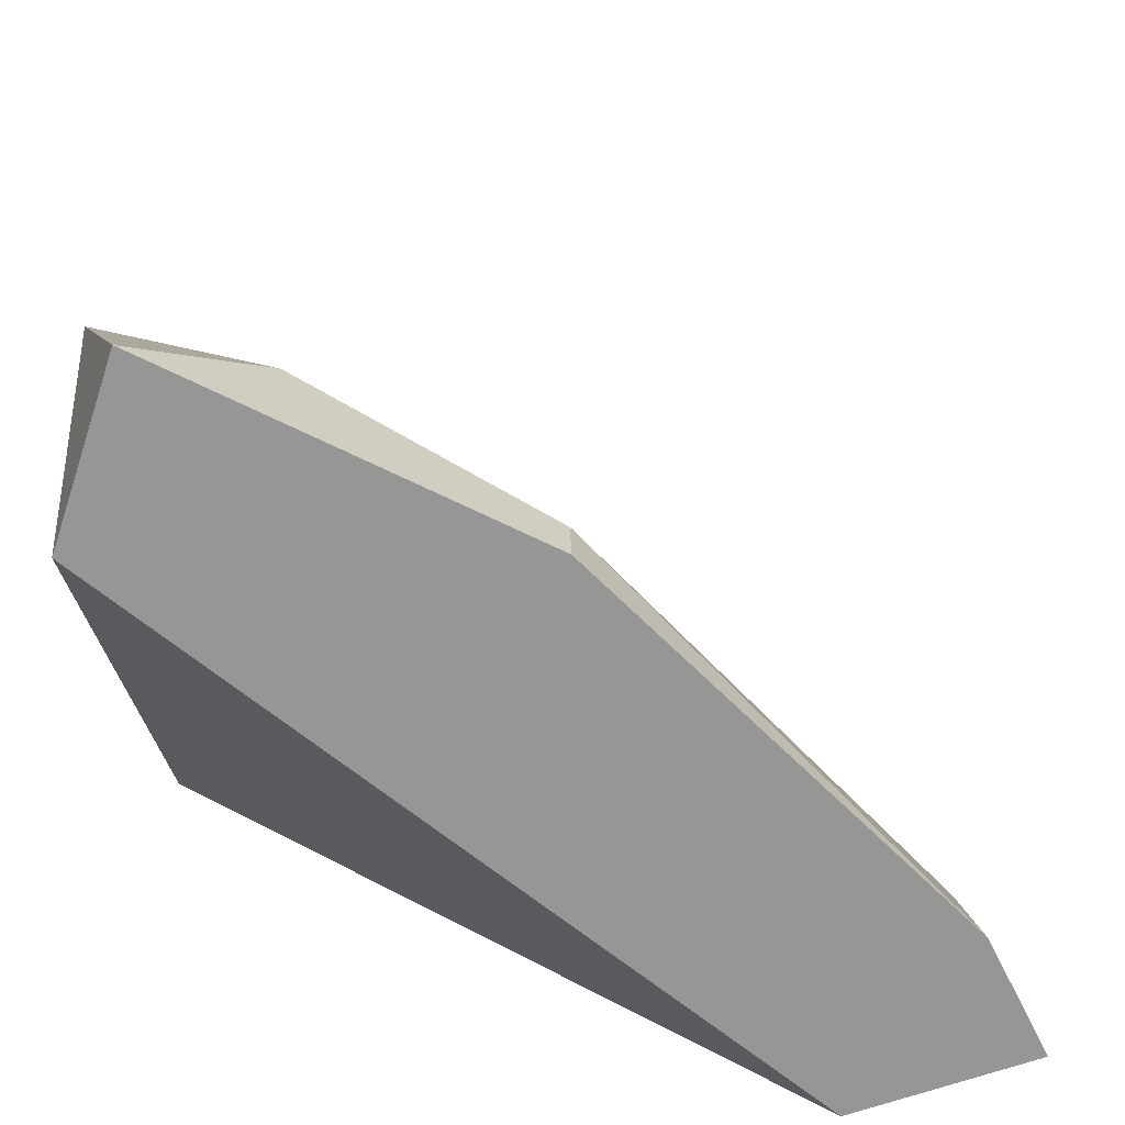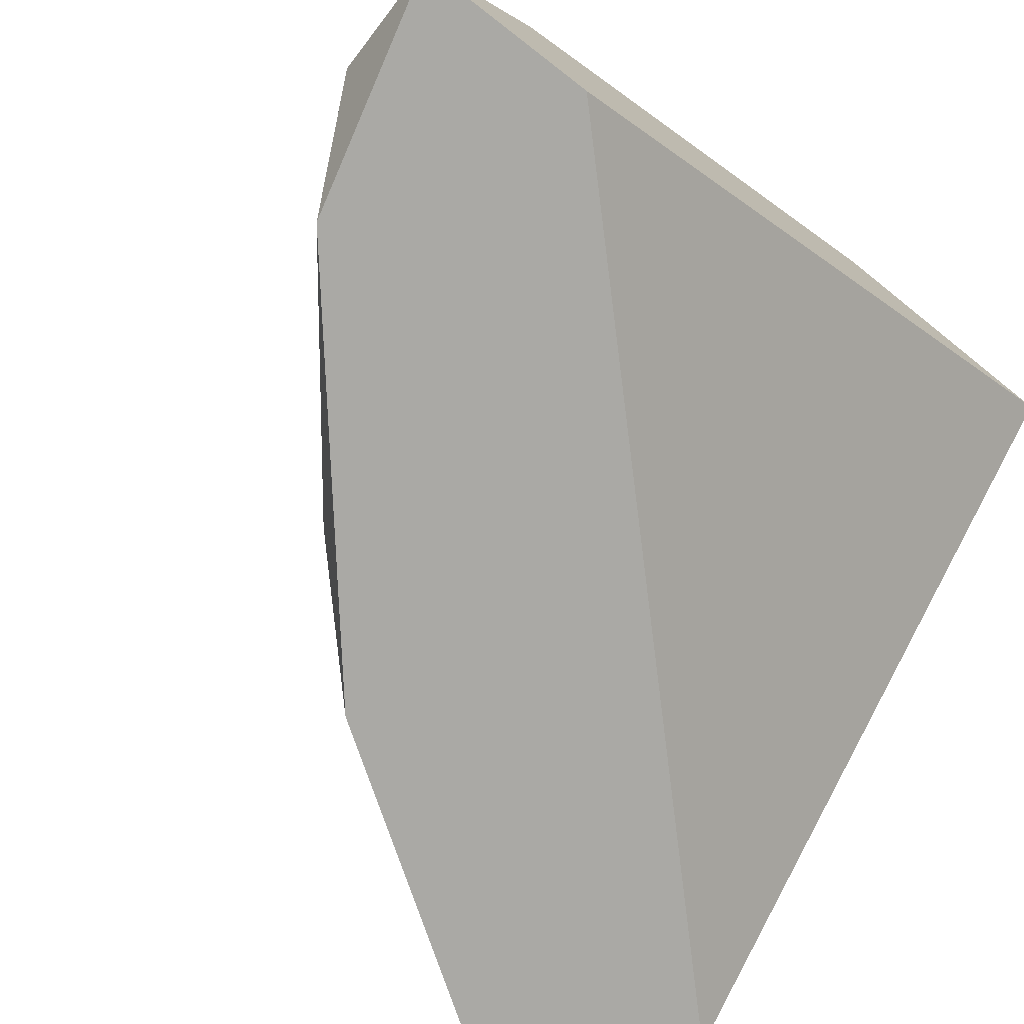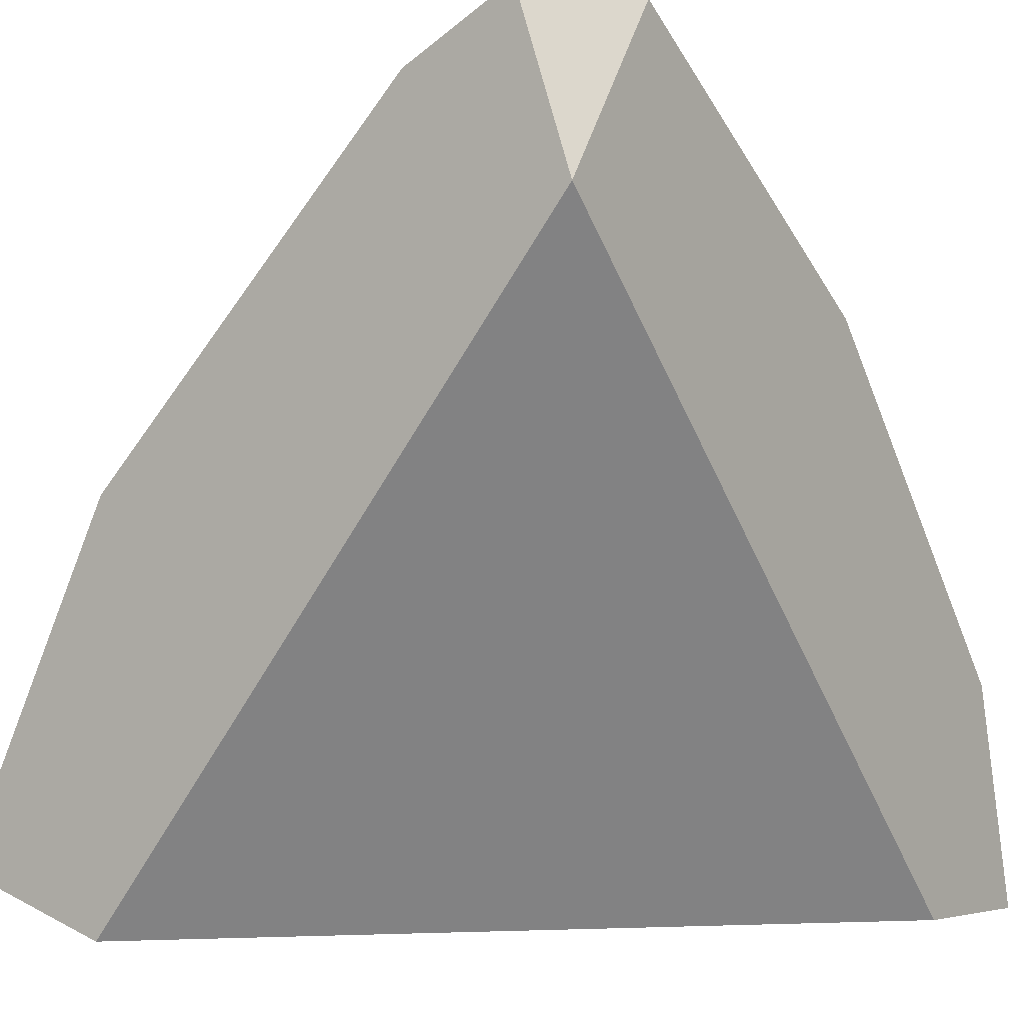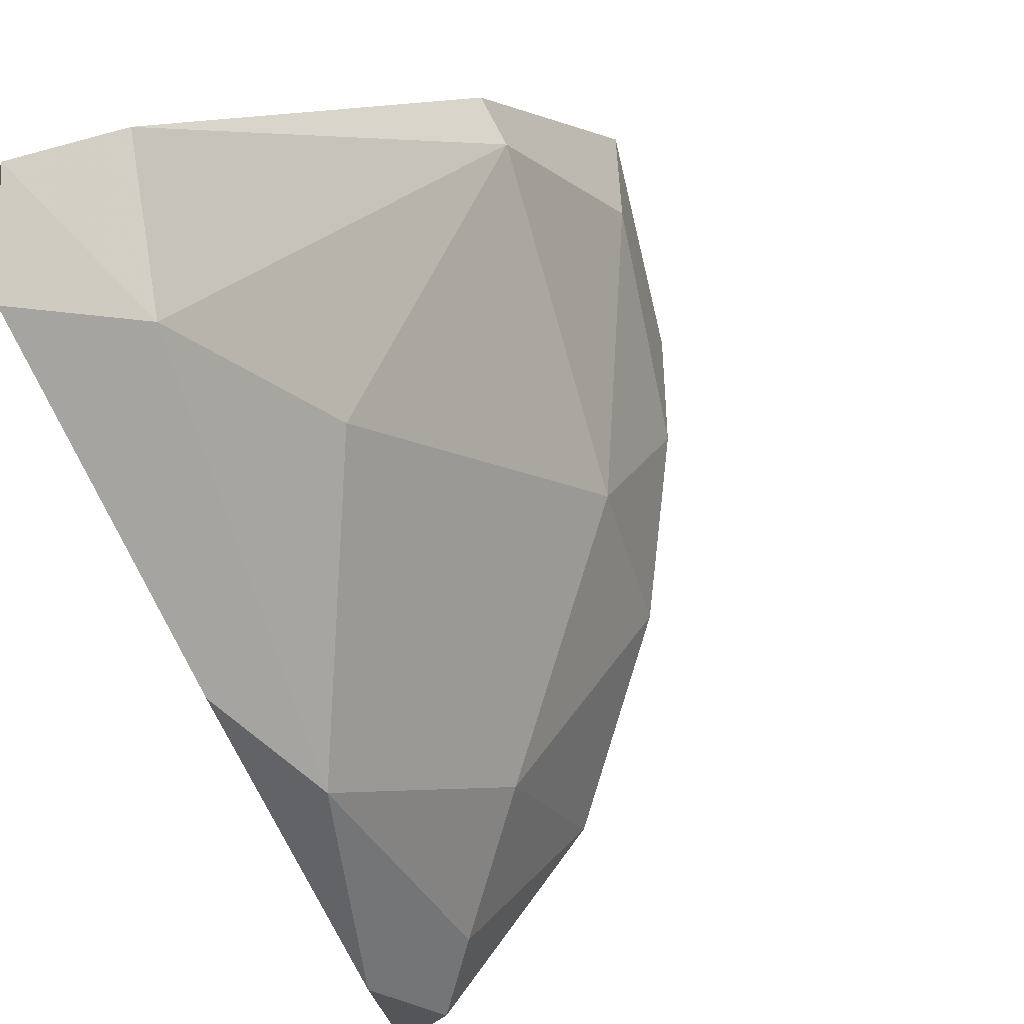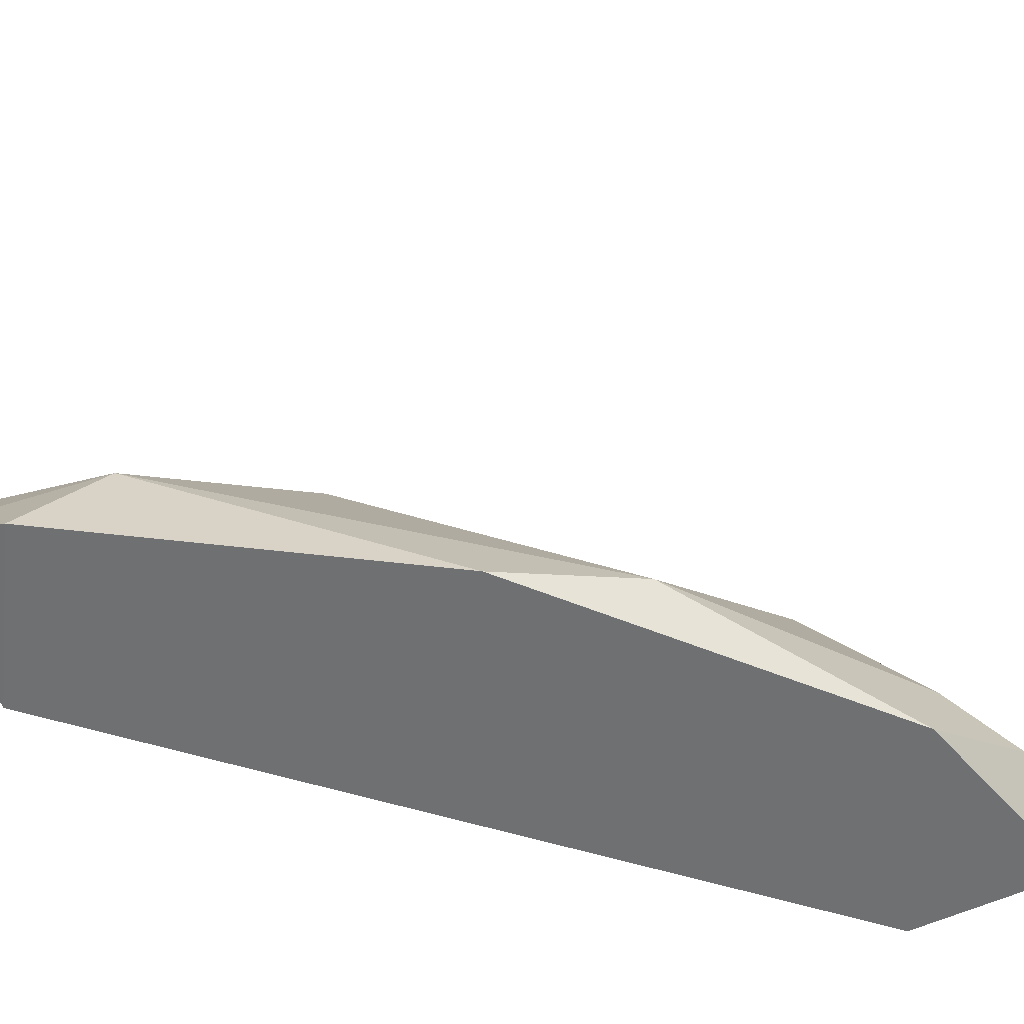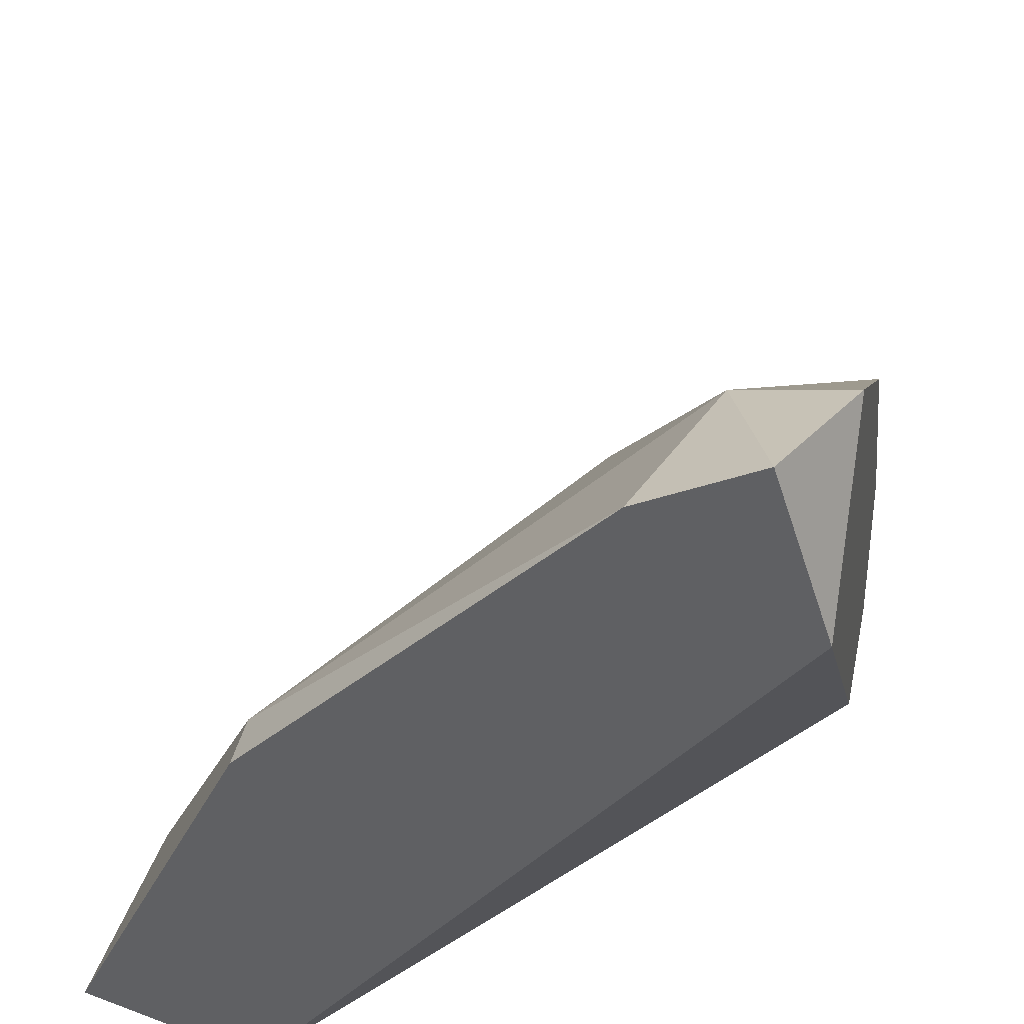
<metadata>
{"format":"obj","ext":"obj","renderer":"f3d","projection":"perspective","resolution":1024,"background":"white","views":[{"elev":22.4,"azim":-91.0,"up":"+Y"},{"elev":-75.4,"azim":142.4,"up":"+Y"},{"elev":-3.9,"azim":-54.6,"up":"+Z"},{"elev":78.3,"azim":62.6,"up":"+Z"},{"elev":-54.8,"azim":26.6,"up":"+Y"},{"elev":38.4,"azim":-78.3,"up":"+Z"}]}
</metadata>
<code>
v 0.0612 0.04224 0.03813
v 0.0612 0.03719 0.04065
v 0.03598 0.04224 0.06335
v 0.02841 0.0599 0.04822
v 0.02841 0.0599 0.03056
v 0.02841 0.03971 0.06588
v 0.02841 0.04476 0.06335
v 0.02841 0.06747 0.03308
v 0.02841 0.03719 0.0583
v 0.05868 0.04981 0.03056
v 0.03346 0.06494 0.03813
v 0.03346 0.03719 0.06588
v 0.05615 0.04729 0.04065
v 0.05615 0.03719 0.03056
v 0.03093 0.0599 0.04822
v 0.04355 0.06242 0.03308
v 0.04102 0.04729 0.05578
v 0.0385 0.06494 0.03056
v 0.04607 0.05737 0.04065
v 0.06373 0.03971 0.0356
v 0.06373 0.03719 0.03056
v 0.05363 0.03971 0.05073
v 0.05111 0.05737 0.03308
v 0.04859 0.03719 0.05578
f 11 19 16
f 14 9 5
f 18 14 5
f 9 14 24
f 1 20 10
f 14 18 10
f 5 9 6
f 18 5 8
f 5 6 8
f 20 1 22
f 3 24 22
f 24 14 21
f 10 20 21
f 14 10 21
f 15 3 17
f 19 15 17
f 3 22 17
f 9 24 12
f 24 3 12
f 6 9 12
f 3 6 12
f 10 18 23
f 15 19 11
f 18 8 11
f 8 15 11
f 3 15 7
f 6 3 7
f 8 6 7
f 1 10 13
f 22 1 13
f 19 17 13
f 17 22 13
f 23 19 13
f 10 23 13
f 20 22 2
f 22 24 2
f 21 20 2
f 24 21 2
f 15 8 4
f 7 15 4
f 8 7 4
f 23 18 16
f 19 23 16
f 18 11 16

</code>
